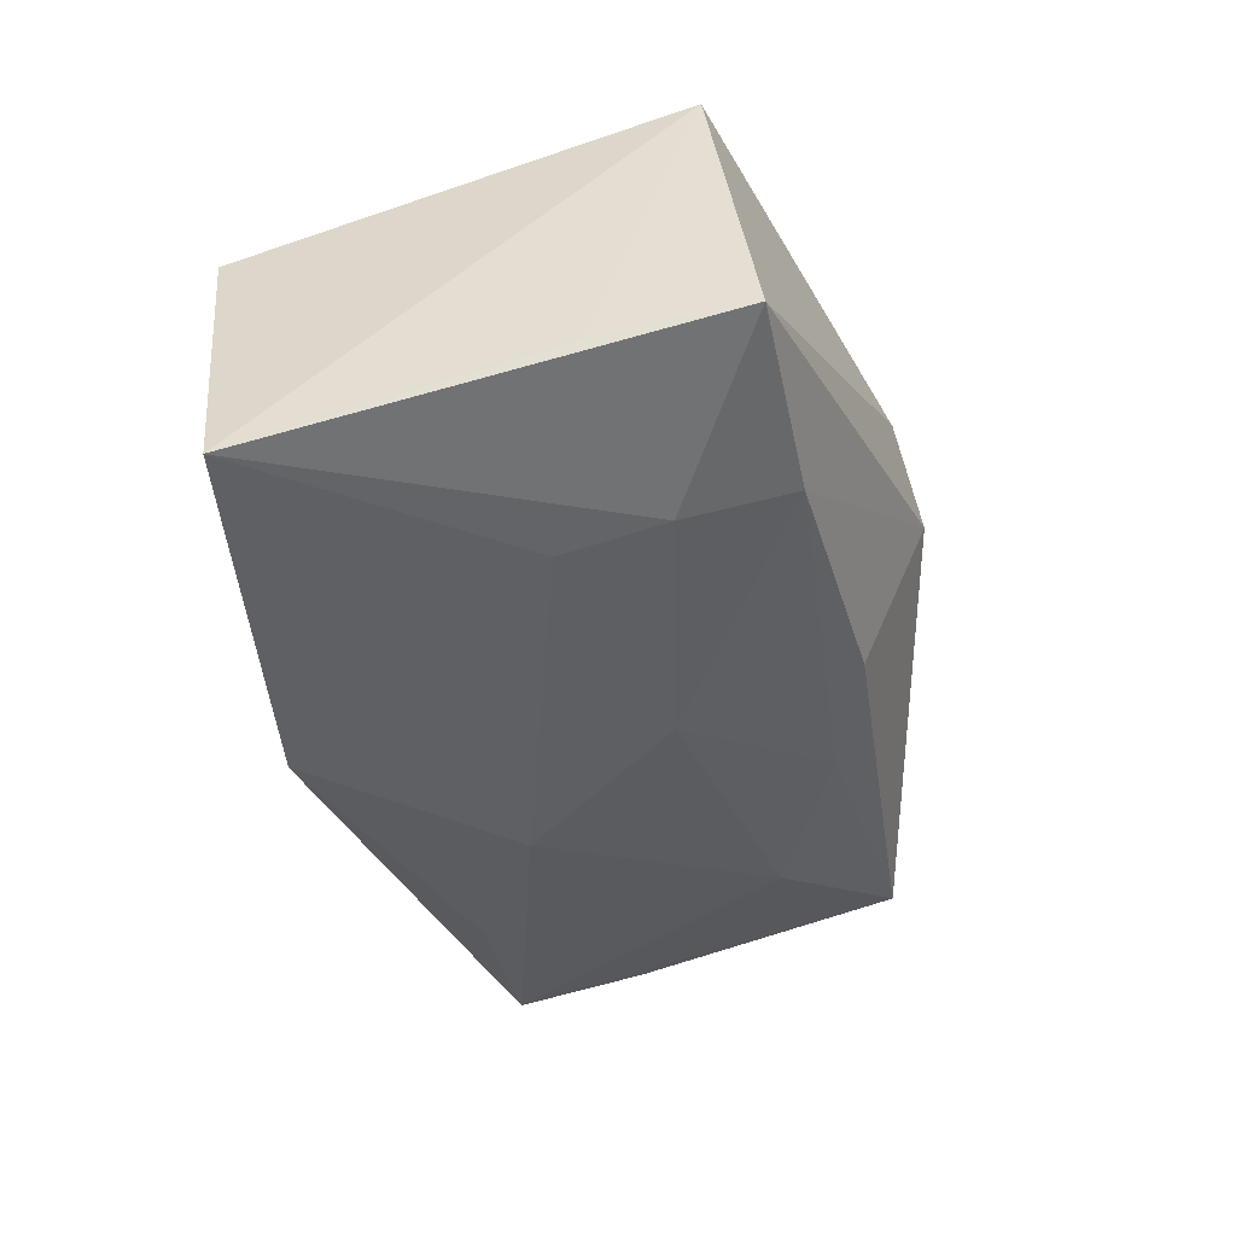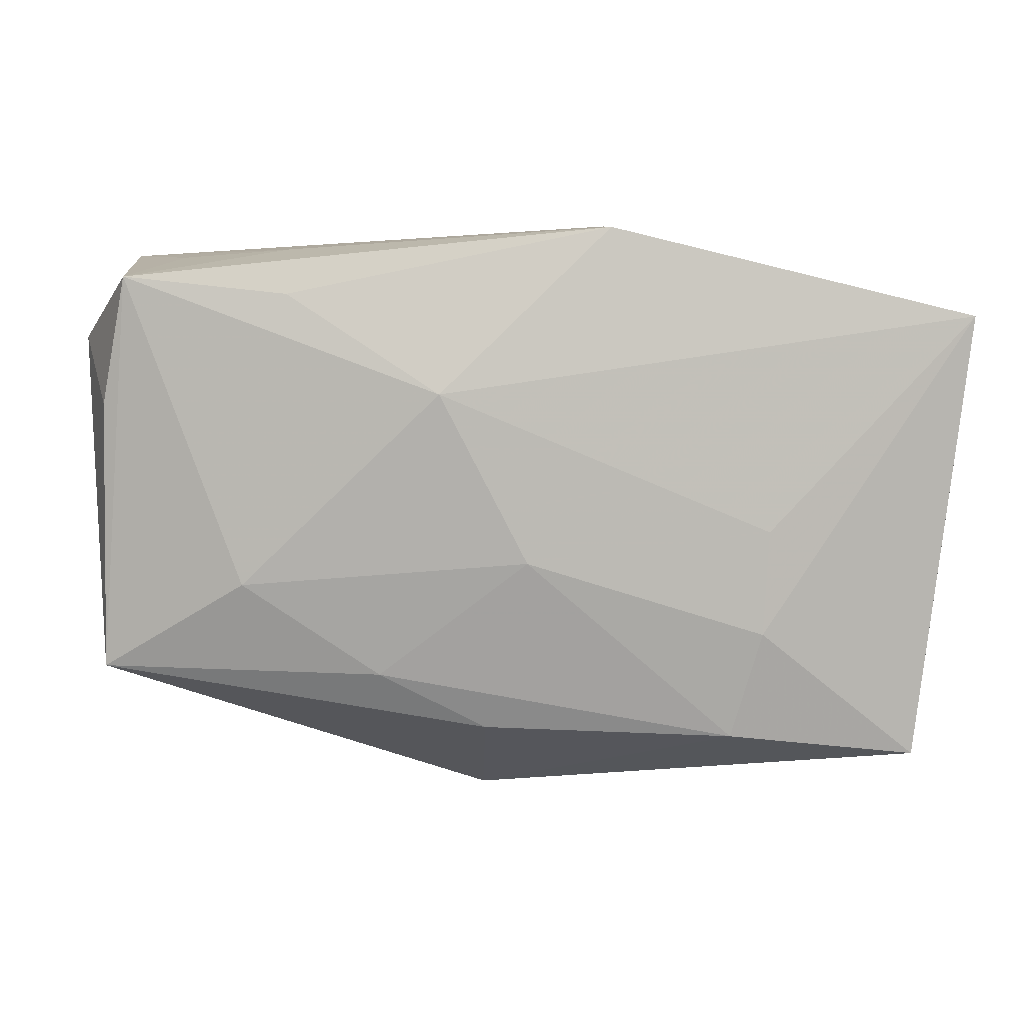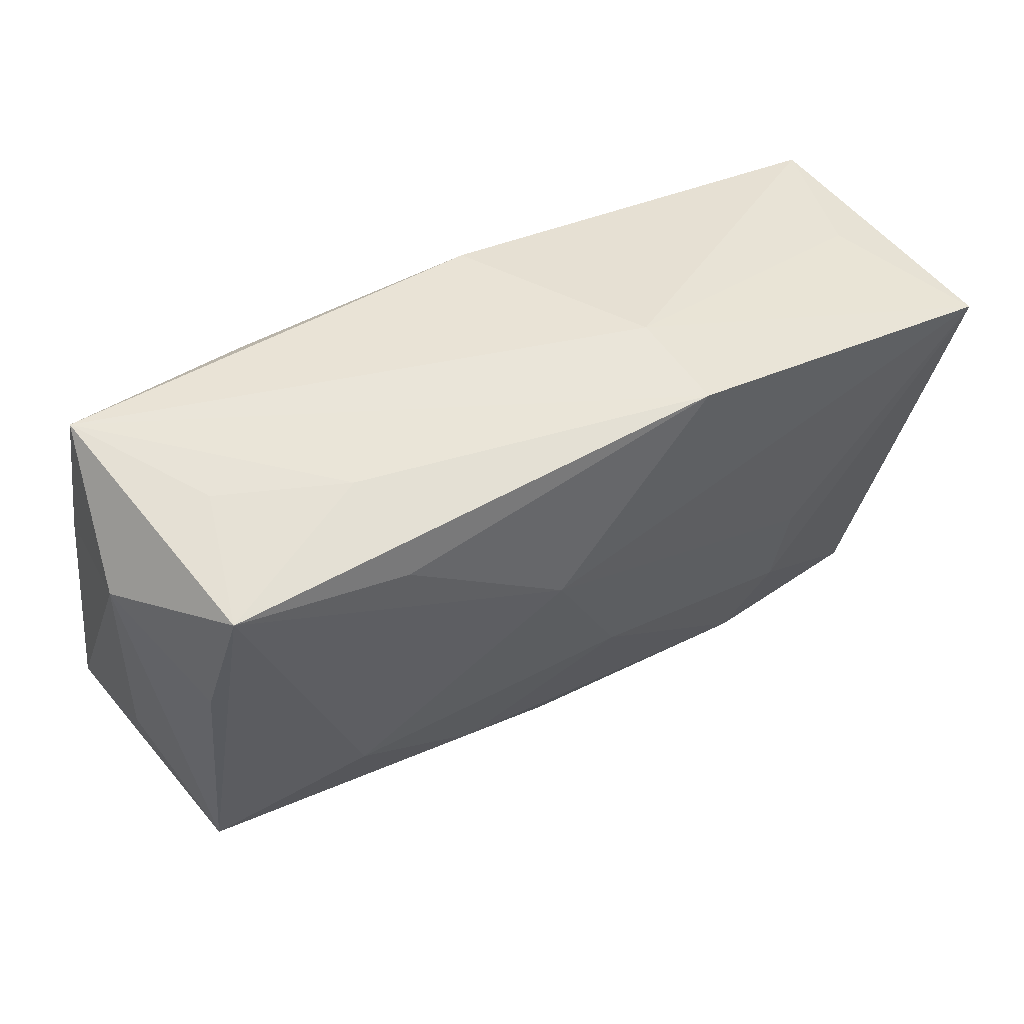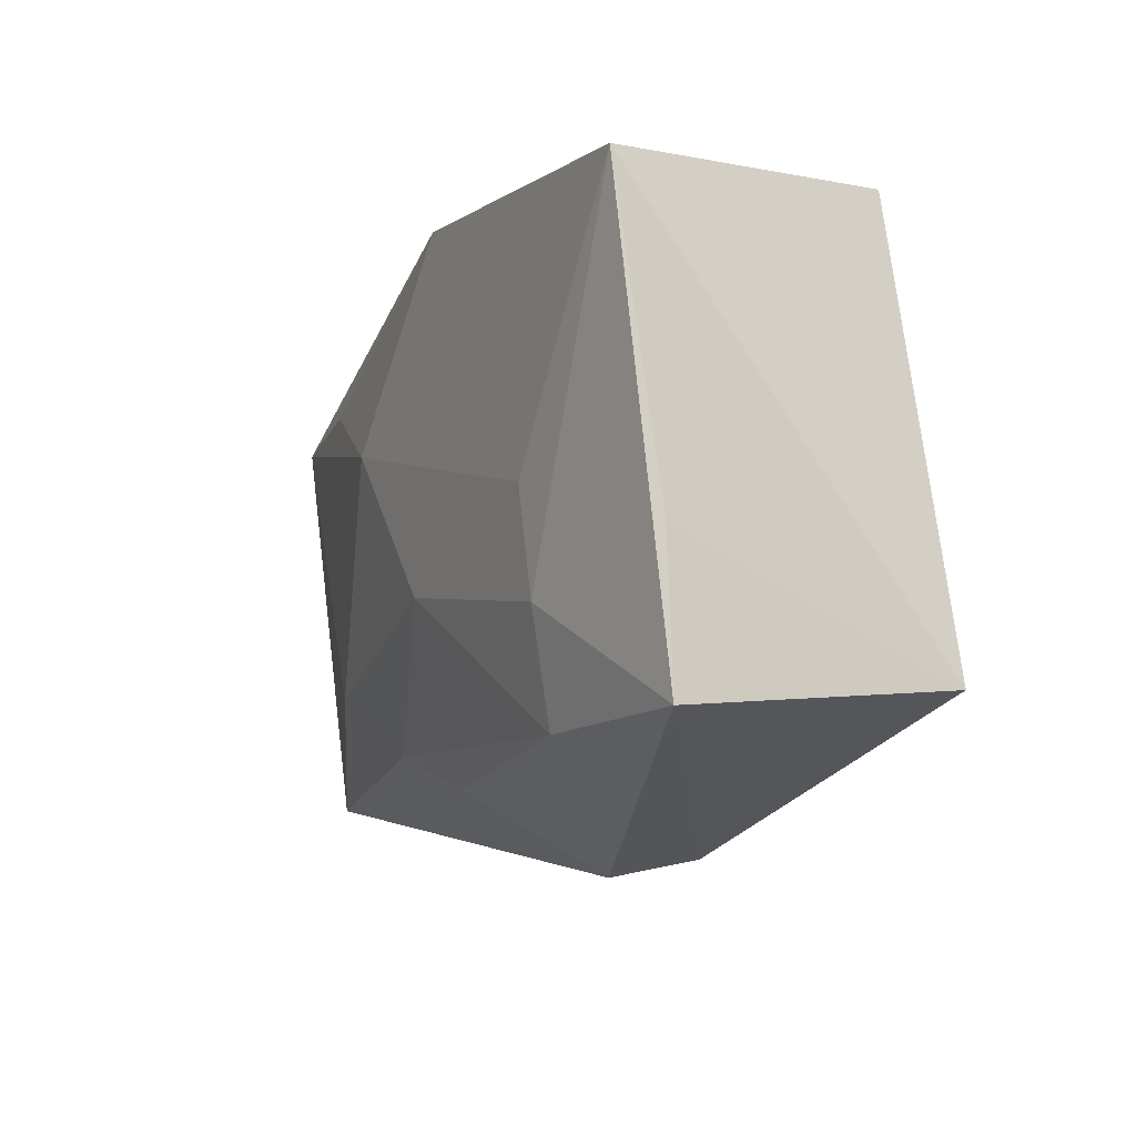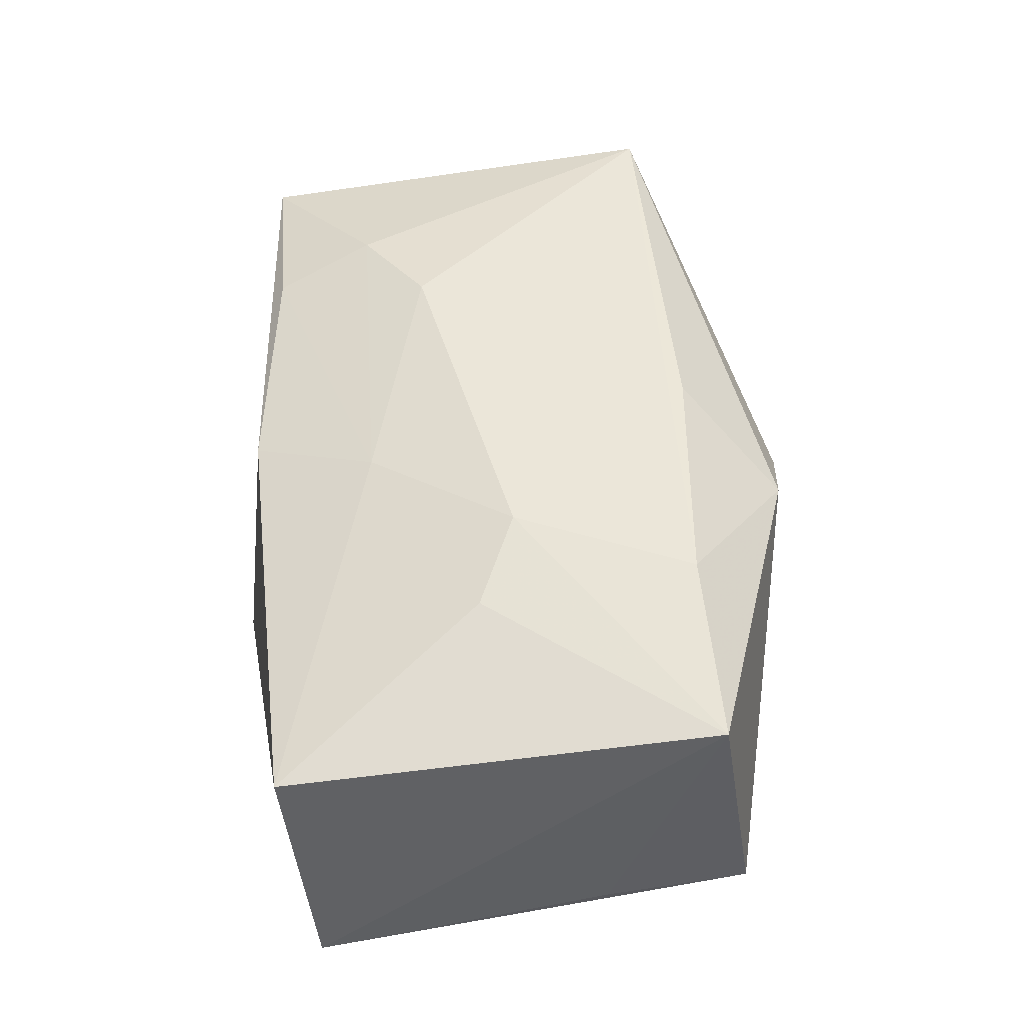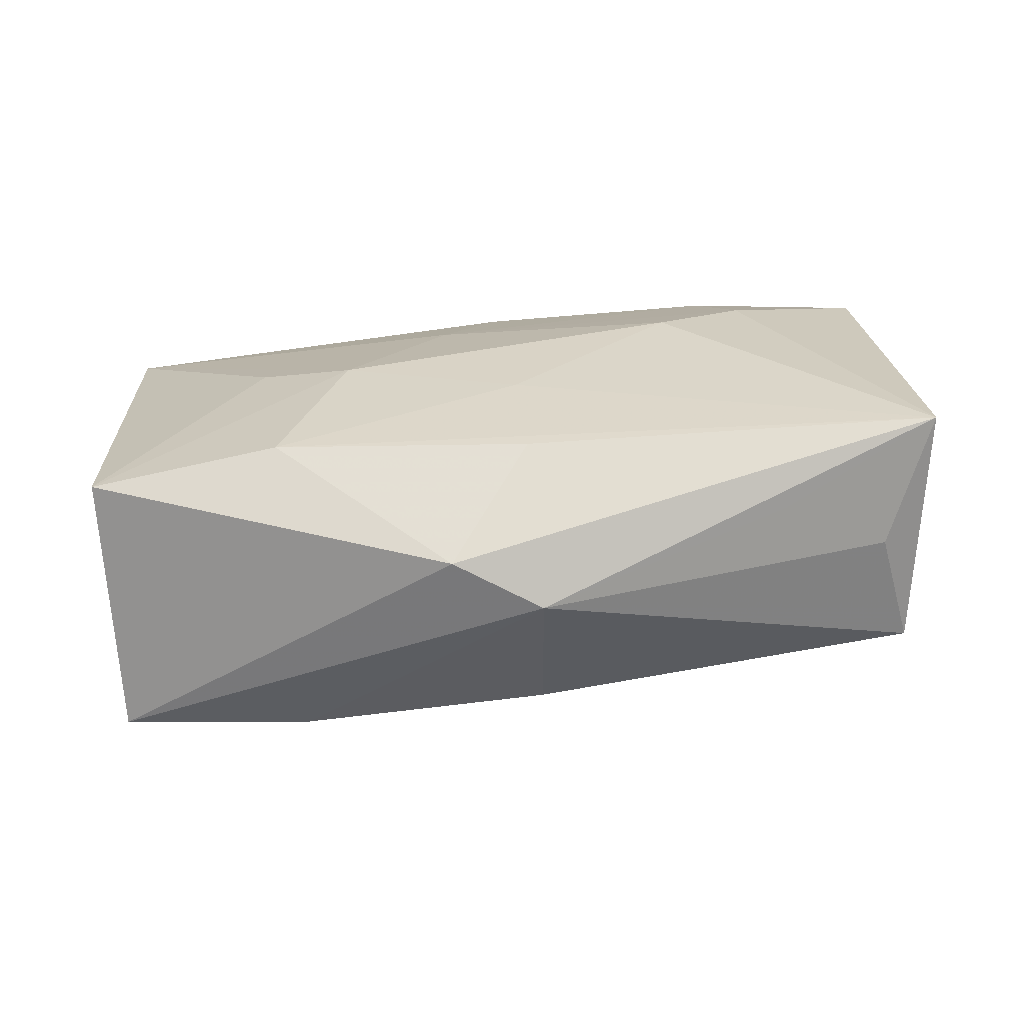
<metadata>
{"format":"obj","ext":"obj","renderer":"f3d","projection":"perspective","resolution":1024,"background":"white","views":[{"elev":-44.1,"azim":-72.1,"up":"+Z"},{"elev":-1.8,"azim":178.2,"up":"+Y"},{"elev":48.9,"azim":143.6,"up":"+Y"},{"elev":-18.7,"azim":-116.2,"up":"+Y"},{"elev":46.6,"azim":-88.8,"up":"+Z"},{"elev":29.7,"azim":-0.5,"up":"+Z"}]}
</metadata>
<code>
v 0.0009626 -0.006196 0.01548
v -0.03295 0.01759 -0.004797
v 0.03681 0.00761 -0.008984
v 0.003308 -0.02081 -0.008784
v -0.03569 -0.01968 0.01243
v 0.03977 0.01453 9.35e-05
v -0.01801 -0.02149 -0.01115
v 0.003162 -0.0268 0.00438
v 0.02015 0.02179 0.01102
v 0.02455 -0.01874 0.009555
v -0.0205 -0.0126 -0.01389
v -0.005892 0.01097 0.01269
v -0.03415 -0.0231 -0.009934
v -0.01466 -0.002035 0.01504
v 0.03815 -0.01314 0.01549
v 0.001875 -0.0173 0.0152
v -0.03844 0.01465 -0.01661
v -0.02095 -0.003802 -0.01517
v -0.004604 -0.02631 0.00853
v 0.02445 -0.00832 -0.011
v 0.01254 -0.01614 -0.01005
v 0.02048 0.01668 -0.01387
v -0.001025 0.02212 0.009099
v 0.03405 -0.01641 0.004618
v 0.007338 0.007811 -0.01661
v -0.03576 -0.01087 -0.0112
v 0.01533 0.007446 0.01554
v 0.03698 -0.01546 -0.005773
v 0.03639 0.02356 0.009897
v 0.03883 -0.007103 0.003442
v 0.03481 0.01848 -0.01134
v -0.0002079 -0.006502 -0.0146
v 0.0376 0.01126 0.01104
v 0.02082 0.02159 -0.007025
v -0.0199 -0.01766 0.01515
v -0.0371 0.0171 0.00617
v -0.007299 0.02215 -0.01661
v 0.0233 0.0134 0.01416
v -0.02277 0.0006282 0.01303
v -0.007209 0.02356 -0.008488
v 0.03068 0.02165 -0.001578
f 25 17 37
f 15 19 8
f 16 19 15
f 27 1 15
f 14 1 27
f 17 5 36
f 28 21 20
f 4 28 8
f 4 21 28
f 31 20 25
f 28 20 31
f 5 19 35
f 35 19 16
f 35 14 5
f 1 14 35
f 16 15 35
f 35 15 1
f 8 28 24
f 28 15 24
f 30 15 28
f 27 15 38
f 38 15 29
f 40 37 17
f 40 29 37
f 5 14 39
f 39 36 5
f 14 36 39
f 12 14 27
f 12 36 14
f 27 38 12
f 8 19 13
f 13 19 5
f 25 37 22
f 22 31 25
f 37 31 22
f 37 29 34
f 34 31 37
f 10 15 8
f 8 24 10
f 10 24 15
f 29 15 33
f 6 31 29
f 29 33 6
f 6 30 28
f 15 30 6
f 6 33 15
f 17 36 2
f 2 40 17
f 36 40 2
f 29 40 23
f 23 40 36
f 36 12 23
f 7 4 8
f 8 13 7
f 21 4 7
f 26 5 17
f 17 13 26
f 26 13 5
f 29 31 41
f 41 34 29
f 31 34 41
f 28 31 3
f 3 6 28
f 31 6 3
f 9 12 38
f 9 23 12
f 9 38 29
f 29 23 9
f 21 7 32
f 25 20 32
f 32 20 21
f 11 32 7
f 11 13 17
f 11 7 13
f 25 32 18
f 32 11 18
f 18 17 25
f 18 11 17

</code>
